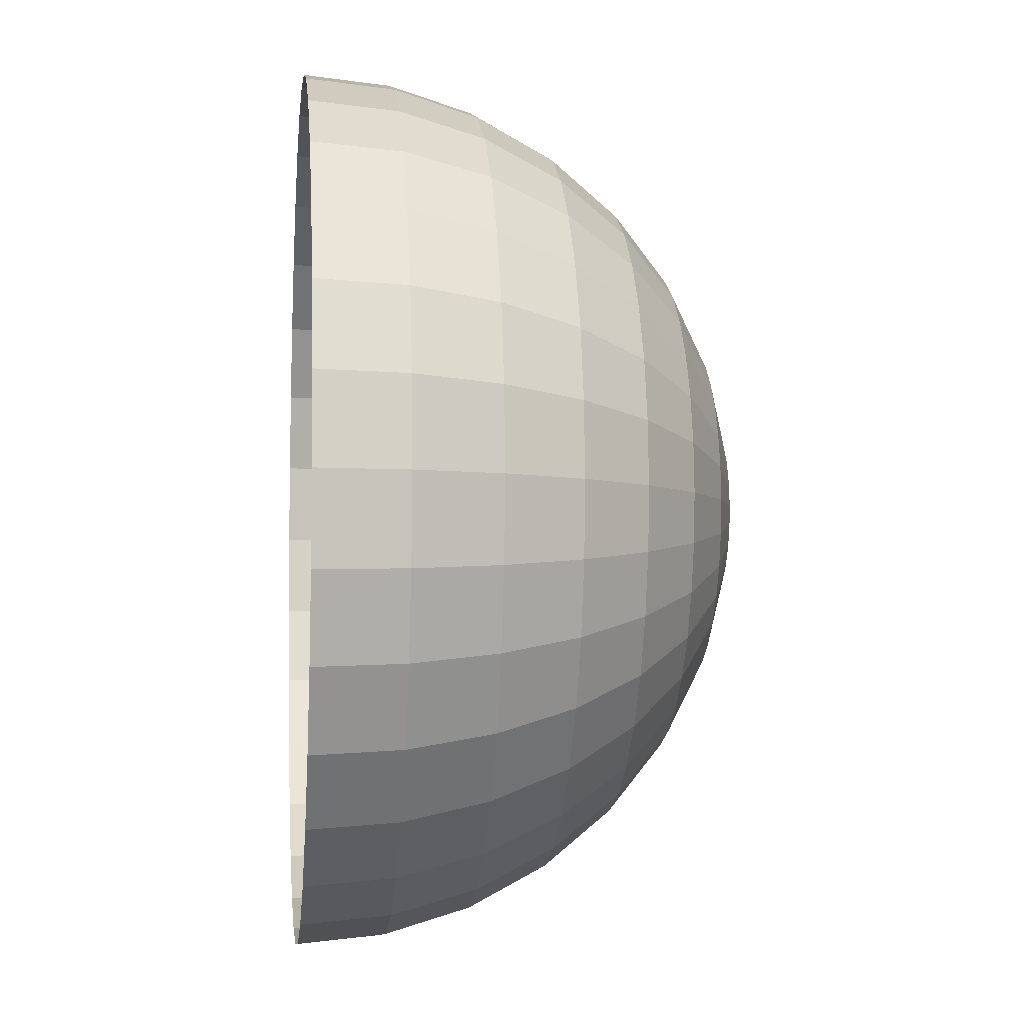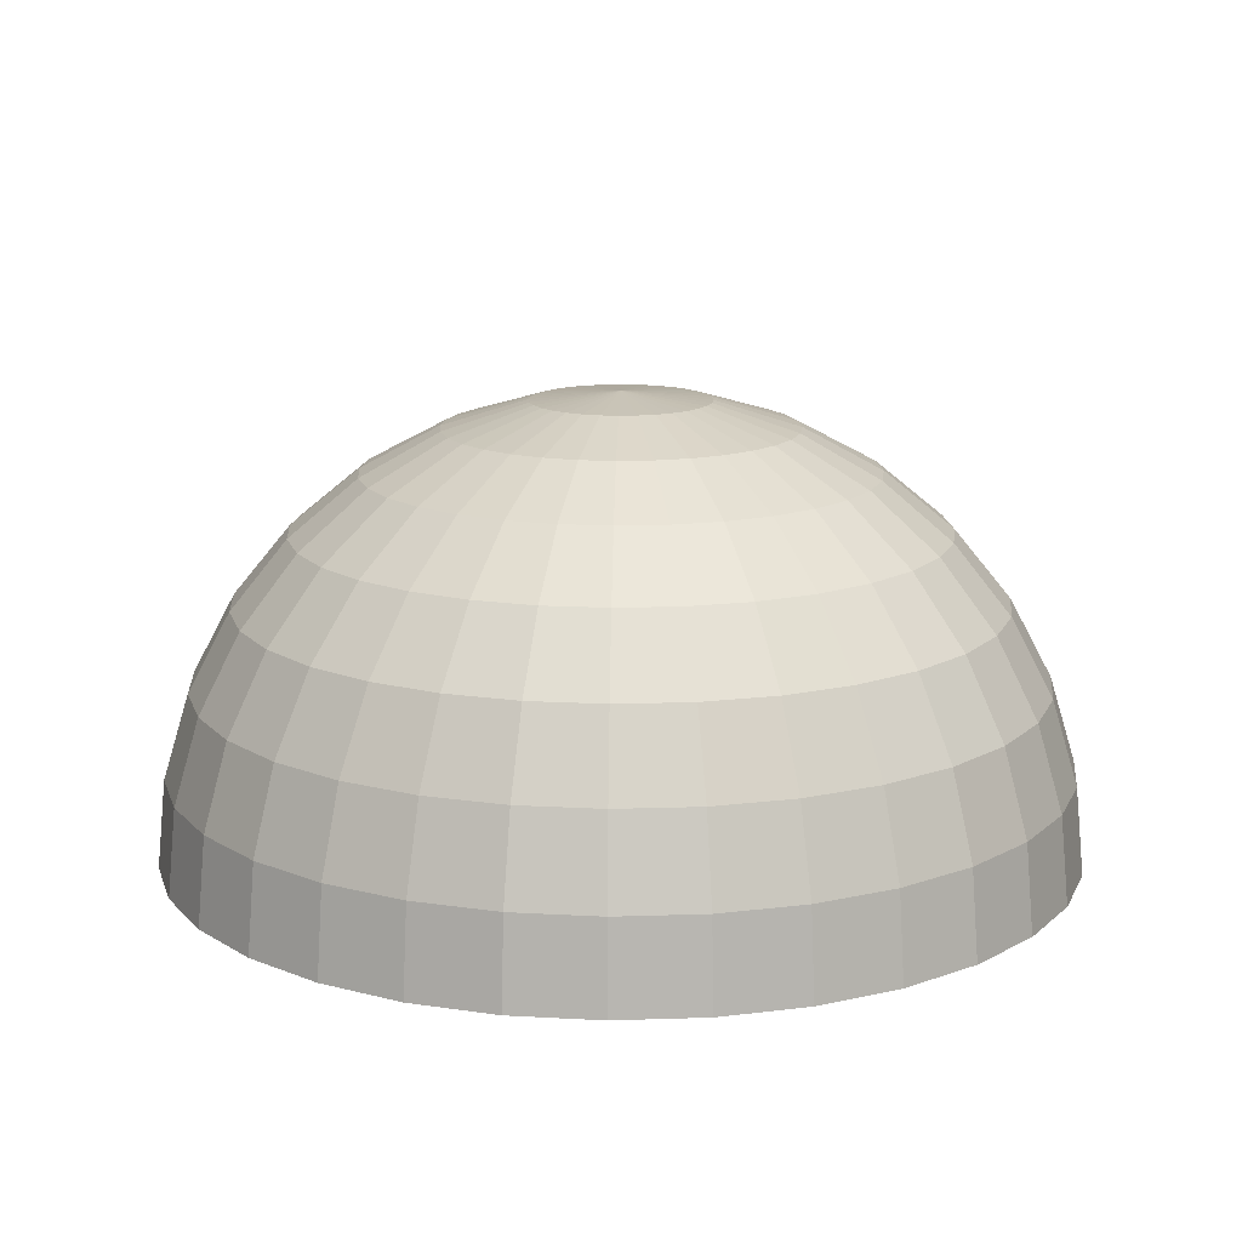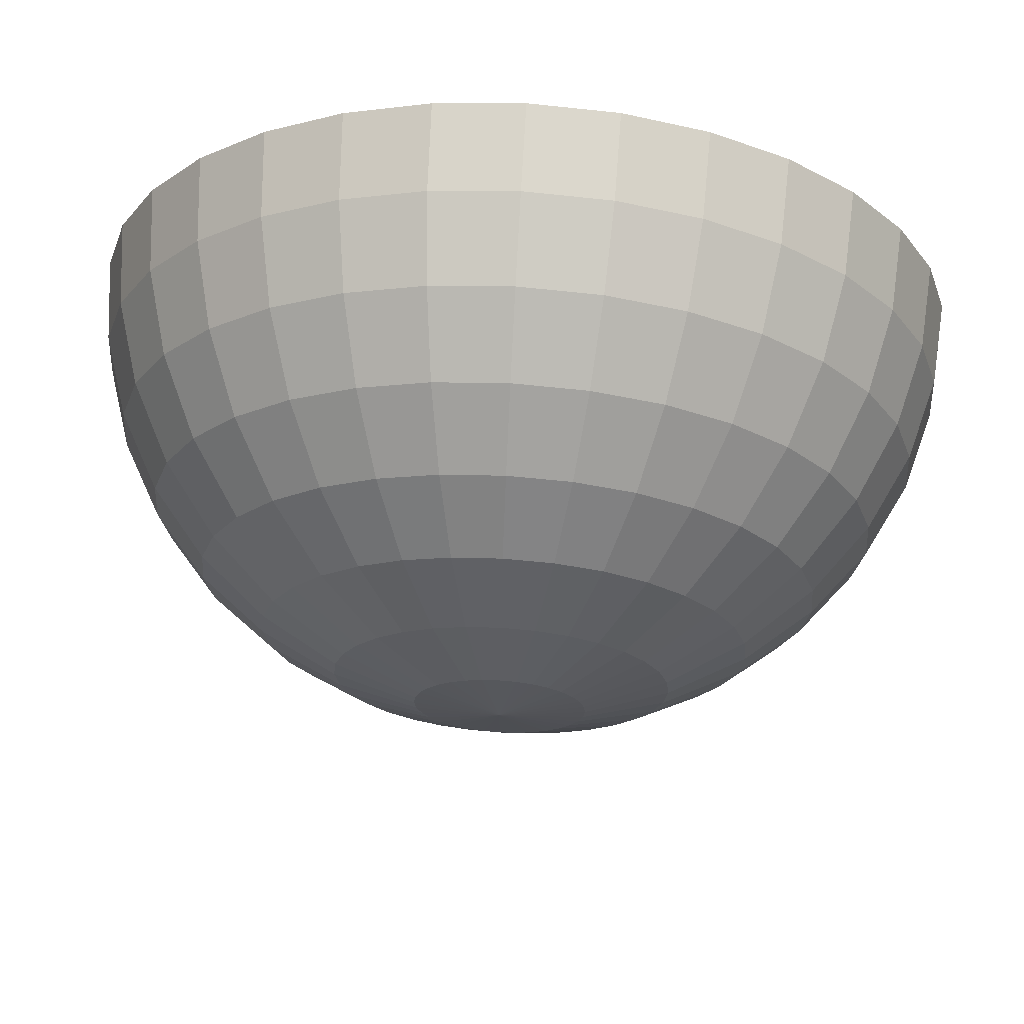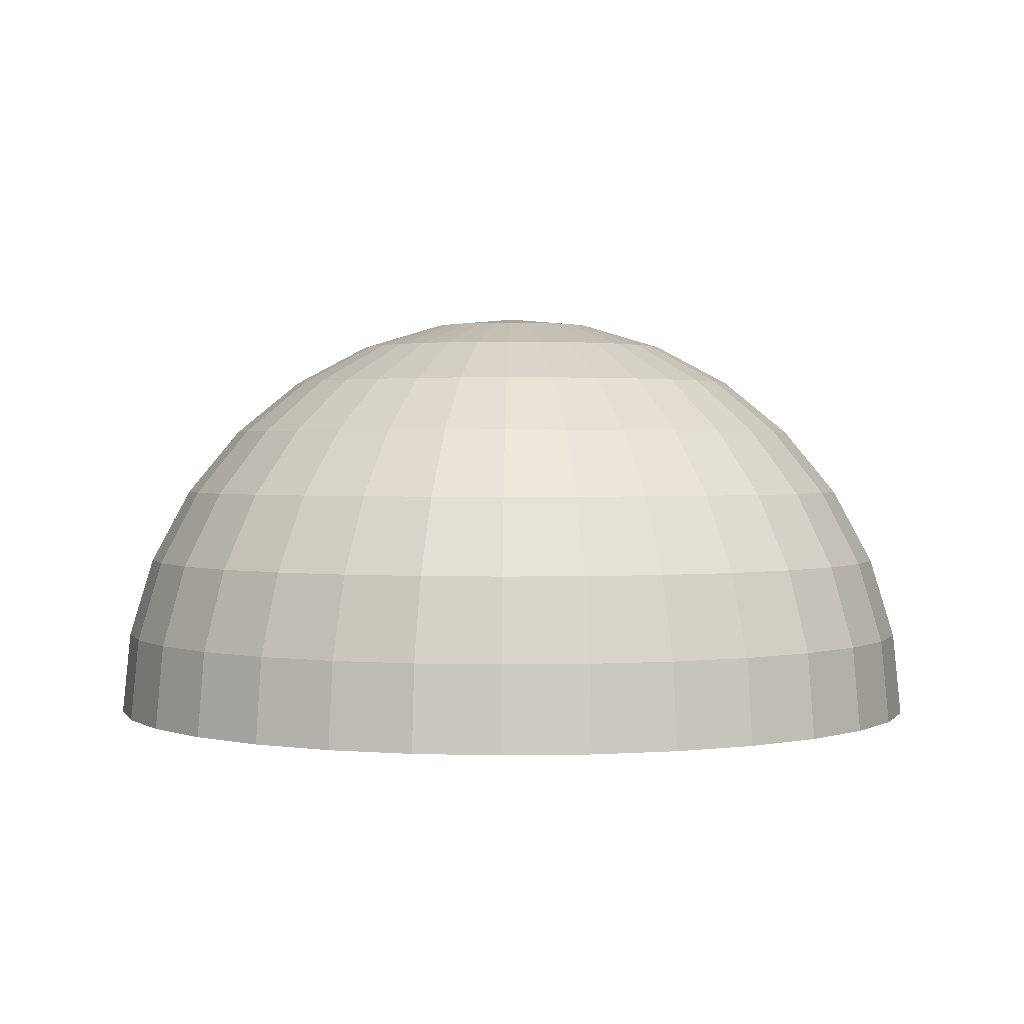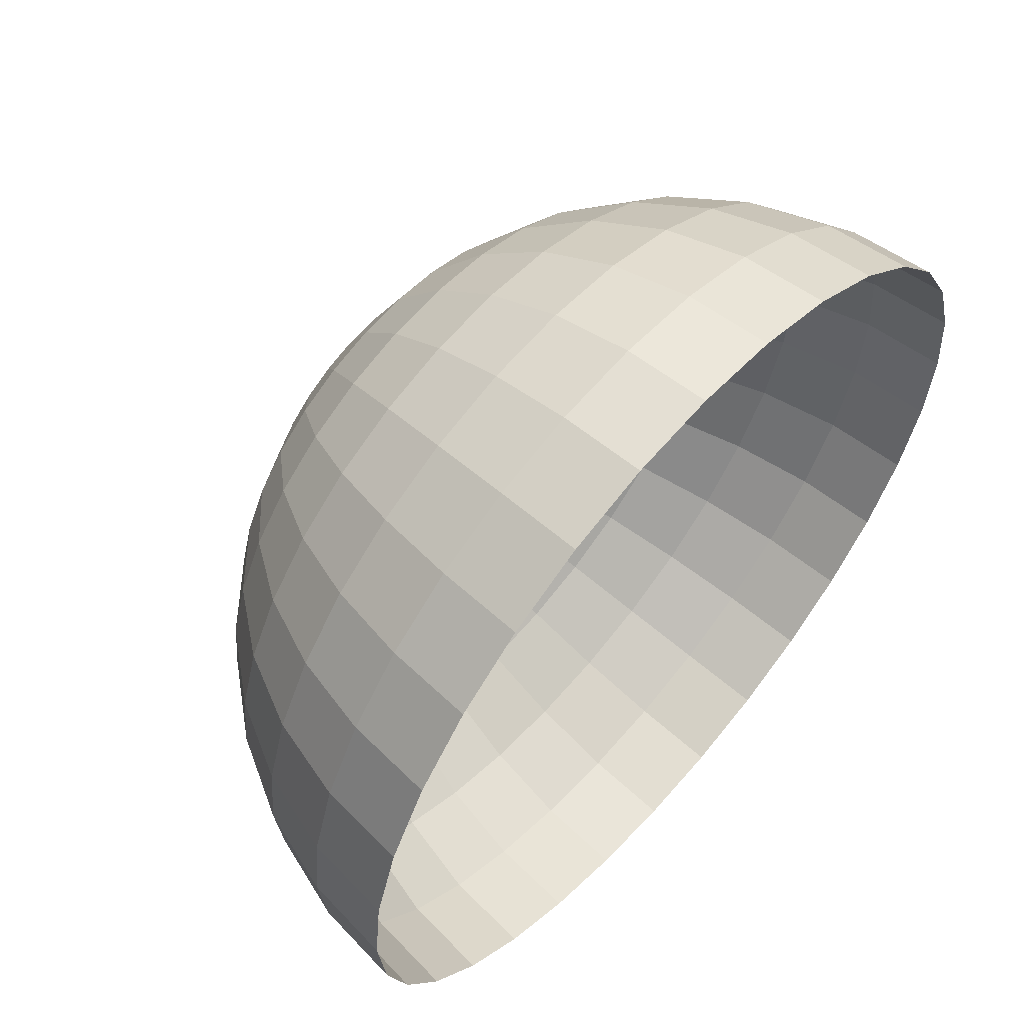
<metadata>
{"format":"obj","ext":"obj","renderer":"f3d","projection":"perspective","resolution":1024,"background":"white","views":[{"elev":-4.7,"azim":83.6,"up":"+Z"},{"elev":14.4,"azim":80.2,"up":"+Y"},{"elev":67.9,"azim":-176.6,"up":"+Z"},{"elev":1.5,"azim":46.3,"up":"+Y"},{"elev":59.9,"azim":-48.5,"up":"+Z"}]}
</metadata>
<code>
o SemiSphere
v 0 0.4157 -0.2778
v 0 0.2778 -0.4157
v 0 0.09755 -0.4904
v 0 0 -0.5
v 0.01903 0.4904 -0.09567
v 0.03733 0.4619 -0.1877
v 0.05419 0.4157 -0.2724
v 0.06897 0.3536 -0.3468
v 0.08111 0.2778 -0.4077
v 0.09012 0.1913 -0.4531
v 0.09567 0.09755 -0.481
v 0.09755 0 -0.4904
v 0.03733 0.4904 -0.09012
v 0.07322 0.4619 -0.1768
v 0.1063 0.4157 -0.2566
v 0.1353 0.3536 -0.3266
v 0.1591 0.2778 -0.3841
v 0.1768 0.1913 -0.4268
v 0.1877 0.09755 -0.4531
v 0.1913 0 -0.4619
v 0.05419 0.4904 -0.08111
v 0.1063 0.4619 -0.1591
v 0.1543 0.4157 -0.231
v 0.1964 0.3536 -0.294
v 0.231 0.2778 -0.3457
v 0.2566 0.1913 -0.3841
v 0.2724 0.09755 -0.4077
v 0.2778 0 -0.4157
v 0.06897 0.4904 -0.06897
v 0.1353 0.4619 -0.1353
v 0.1964 0.4157 -0.1964
v 0.25 0.3536 -0.25
v 0.294 0.2778 -0.294
v 0.3266 0.1913 -0.3266
v 0.3468 0.09755 -0.3468
v 0.3536 0 -0.3536
v 0.08111 0.4904 -0.05419
v 0.1591 0.4619 -0.1063
v 0.231 0.4157 -0.1543
v 0.294 0.3536 -0.1964
v 0.3457 0.2778 -0.231
v 0.3841 0.1913 -0.2566
v 0.4077 0.09755 -0.2724
v 0.4157 0 -0.2778
v 0 0.5 0
v 0.09012 0.4904 -0.03733
v 0.1768 0.4619 -0.07322
v 0.2566 0.4157 -0.1063
v 0.3266 0.3536 -0.1353
v 0.3841 0.2778 -0.1591
v 0.4268 0.1913 -0.1768
v 0.4531 0.09755 -0.1877
v 0.4619 0 -0.1913
v 0.09567 0.4904 -0.01903
v 0.1877 0.4619 -0.03733
v 0.2724 0.4157 -0.05419
v 0.3468 0.3536 -0.06897
v 0.4077 0.2778 -0.08111
v 0.4531 0.1913 -0.09012
v 0.481 0.09755 -0.09567
v 0.4904 0 -0.09755
v 0.09755 0.4904 0
v 0.1913 0.4619 0
v 0.2778 0.4157 0
v 0.3536 0.3536 -0
v 0.4157 0.2778 0
v 0.4619 0.1913 -0
v 0.4904 0.09755 0
v 0.5 0 0
v 0.09567 0.4904 0.01903
v 0.1877 0.4619 0.03733
v 0.2724 0.4157 0.05419
v 0.3468 0.3536 0.06897
v 0.4077 0.2778 0.08111
v 0.4531 0.1913 0.09012
v 0.481 0.09755 0.09567
v 0.4904 0 0.09755
v 0.09012 0.4904 0.03733
v 0.1768 0.4619 0.07322
v 0.2566 0.4157 0.1063
v 0.3266 0.3536 0.1353
v 0.3841 0.2778 0.1591
v 0.4268 0.1913 0.1768
v 0.4531 0.09755 0.1877
v 0.4619 0 0.1913
v 0.08111 0.4904 0.05419
v 0.1591 0.4619 0.1063
v 0.231 0.4157 0.1543
v 0.294 0.3536 0.1964
v 0.3457 0.2778 0.231
v 0.3841 0.1913 0.2566
v 0.4077 0.09755 0.2724
v 0.4157 0 0.2778
v 0.06897 0.4904 0.06897
v 0.1353 0.4619 0.1353
v 0.1964 0.4157 0.1964
v 0.25 0.3536 0.25
v 0.294 0.2778 0.294
v 0.3266 0.1913 0.3266
v 0.3468 0.09755 0.3468
v 0.3536 0 0.3536
v 0.05419 0.4904 0.08111
v 0.1063 0.4619 0.1591
v 0.1543 0.4157 0.231
v 0.1964 0.3536 0.294
v 0.231 0.2778 0.3457
v 0.2566 0.1913 0.3841
v 0.2724 0.09755 0.4077
v 0.2778 0 0.4157
v 0.03733 0.4904 0.09012
v 0.07322 0.4619 0.1768
v 0.1063 0.4157 0.2566
v 0.1353 0.3536 0.3266
v 0.1591 0.2778 0.3841
v 0.1768 0.1913 0.4268
v 0.1877 0.09755 0.4531
v 0.1913 0 0.4619
v 0.01903 0.4904 0.09567
v 0.03733 0.4619 0.1877
v 0.05419 0.4157 0.2724
v 0.06897 0.3536 0.3468
v 0.08111 0.2778 0.4077
v 0.09012 0.1913 0.4531
v 0.09567 0.09755 0.481
v 0.09755 0 0.4904
v -0 0.4904 0.09755
v -0 0.4619 0.1913
v -0 0.4157 0.2778
v -0 0.3536 0.3536
v -0 0.2778 0.4157
v 0 0.1913 0.4619
v -0 0.09755 0.4904
v -0 0 0.5
v -0.01903 0.4904 0.09567
v -0.03733 0.4619 0.1877
v -0.05419 0.4157 0.2724
v -0.06897 0.3536 0.3468
v -0.08111 0.2778 0.4077
v -0.09012 0.1913 0.4531
v -0.09567 0.09755 0.481
v -0.09755 0 0.4904
v -0.03733 0.4904 0.09012
v -0.07322 0.4619 0.1768
v -0.1063 0.4157 0.2566
v -0.1353 0.3536 0.3266
v -0.1591 0.2778 0.3841
v -0.1768 0.1913 0.4268
v -0.1877 0.09755 0.4531
v -0.1913 0 0.4619
v -0.05419 0.4904 0.08111
v -0.1063 0.4619 0.1591
v -0.1543 0.4157 0.231
v -0.1964 0.3536 0.294
v -0.231 0.2778 0.3457
v -0.2566 0.1913 0.3841
v -0.2724 0.09755 0.4077
v -0.2778 0 0.4157
v -0.06897 0.4904 0.06897
v -0.1353 0.4619 0.1353
v -0.1964 0.4157 0.1964
v -0.25 0.3536 0.25
v -0.294 0.2778 0.294
v -0.3266 0.1913 0.3266
v -0.3468 0.09755 0.3468
v -0.3536 0 0.3536
v -0.08111 0.4904 0.05419
v -0.1591 0.4619 0.1063
v -0.231 0.4157 0.1543
v -0.294 0.3536 0.1964
v -0.3457 0.2778 0.231
v -0.3841 0.1913 0.2566
v -0.4077 0.09755 0.2724
v -0.4157 0 0.2778
v -0.09012 0.4904 0.03733
v -0.1768 0.4619 0.07322
v -0.2566 0.4157 0.1063
v -0.3266 0.3536 0.1353
v -0.3841 0.2778 0.1591
v -0.4268 0.1913 0.1768
v -0.4531 0.09755 0.1877
v -0.4619 0 0.1913
v -0.09567 0.4904 0.01903
v -0.1877 0.4619 0.03733
v -0.2724 0.4157 0.05419
v -0.3468 0.3536 0.06897
v -0.4077 0.2778 0.08111
v -0.4531 0.1913 0.09012
v -0.481 0.09755 0.09567
v -0.4904 0 0.09755
v -0.09755 0.4904 -0
v -0.1913 0.4619 -0
v -0.2778 0.4157 -0
v -0.3536 0.3536 -0
v -0.4157 0.2778 -0
v -0.4619 0.1913 -0
v -0.4904 0.09755 -0
v -0.5 0 -0
v -0.09567 0.4904 -0.01903
v -0.1877 0.4619 -0.03733
v -0.2724 0.4157 -0.05419
v -0.3468 0.3536 -0.06897
v -0.4077 0.2778 -0.08111
v -0.4531 0.1913 -0.09012
v -0.481 0.09755 -0.09567
v -0.4904 0 -0.09755
v -0.09012 0.4904 -0.03733
v -0.1768 0.4619 -0.07322
v -0.2566 0.4157 -0.1063
v -0.3266 0.3536 -0.1353
v -0.3841 0.2778 -0.1591
v -0.4268 0.1913 -0.1768
v -0.4531 0.09755 -0.1877
v -0.4619 0 -0.1913
v -0.08111 0.4904 -0.05419
v -0.1591 0.4619 -0.1063
v -0.231 0.4157 -0.1543
v -0.294 0.3536 -0.1964
v -0.3457 0.2778 -0.231
v -0.3841 0.1913 -0.2566
v -0.4077 0.09755 -0.2724
v -0.4157 0 -0.2778
v -0.06897 0.4904 -0.06897
v -0.1353 0.4619 -0.1353
v -0.1964 0.4157 -0.1964
v -0.25 0.3536 -0.25
v -0.294 0.2778 -0.294
v -0.3266 0.1913 -0.3266
v -0.3468 0.09755 -0.3468
v -0.3536 0 -0.3536
v -0.05419 0.4904 -0.08111
v -0.1063 0.4619 -0.1591
v -0.1543 0.4157 -0.231
v -0.1964 0.3536 -0.294
v -0.231 0.2778 -0.3457
v -0.2566 0.1913 -0.3841
v -0.2724 0.09755 -0.4077
v -0.2778 0 -0.4157
v -0.03733 0.4904 -0.09012
v -0.07322 0.4619 -0.1768
v -0.1063 0.4157 -0.2566
v -0.1353 0.3536 -0.3266
v -0.1591 0.2778 -0.3841
v -0.1768 0.1913 -0.4268
v -0.1877 0.09755 -0.4531
v -0.1913 0 -0.4619
v -0.01903 0.4904 -0.09567
v -0.03733 0.4619 -0.1877
v -0.05419 0.4157 -0.2724
v -0.06897 0.3536 -0.3468
v -0.08111 0.2778 -0.4077
v -0.09012 0.1913 -0.4531
v -0.09567 0.09755 -0.481
v -0.09755 0 -0.4904
v 0 0.4904 -0.09755
v 0 0.4619 -0.1913
v 0 0.3536 -0.3536
v 0 0.1913 -0.4619
f 1 6 7
f 256 7 8
f 2 8 9
f 257 9 10
f 3 10 11
f 3 12 4
f 254 45 5
f 255 5 6
f 5 14 6
f 6 15 7
f 7 16 8
f 8 17 9
f 9 18 10
f 11 18 19
f 11 20 12
f 5 45 13
f 17 26 18
f 18 27 19
f 19 28 20
f 13 45 21
f 13 22 14
f 14 23 15
f 15 24 16
f 16 25 17
f 22 31 23
f 23 32 24
f 24 33 25
f 25 34 26
f 27 34 35
f 28 35 36
f 21 45 29
f 21 30 22
f 35 42 43
f 36 43 44
f 29 45 37
f 29 38 30
f 30 39 31
f 31 40 32
f 33 40 41
f 33 42 34
f 38 48 39
f 39 49 40
f 41 49 50
f 41 51 42
f 43 51 52
f 44 52 53
f 37 45 46
f 37 47 38
f 52 59 60
f 53 60 61
f 46 45 54
f 47 54 55
f 47 56 48
f 48 57 49
f 50 57 58
f 50 59 51
f 56 65 57
f 58 65 66
f 58 67 59
f 60 67 68
f 61 68 69
f 54 45 62
f 55 62 63
f 55 64 56
f 69 76 77
f 62 45 70
f 62 71 63
f 63 72 64
f 64 73 65
f 66 73 74
f 66 75 67
f 68 75 76
f 74 81 82
f 74 83 75
f 76 83 84
f 77 84 85
f 70 45 78
f 70 79 71
f 72 79 80
f 72 81 73
f 78 45 86
f 78 87 79
f 80 87 88
f 80 89 81
f 82 89 90
f 82 91 83
f 84 91 92
f 85 92 93
f 90 97 98
f 90 99 91
f 92 99 100
f 93 100 101
f 86 45 94
f 86 95 87
f 87 96 88
f 88 97 89
f 95 102 103
f 96 103 104
f 96 105 97
f 98 105 106
f 98 107 99
f 100 107 108
f 101 108 109
f 94 45 102
f 106 115 107
f 108 115 116
f 109 116 117
f 102 45 110
f 102 111 103
f 103 112 104
f 104 113 105
f 106 113 114
f 110 119 111
f 111 120 112
f 112 121 113
f 114 121 122
f 114 123 115
f 116 123 124
f 117 124 125
f 110 45 118
f 122 131 123
f 124 131 132
f 125 132 133
f 118 45 126
f 118 127 119
f 120 127 128
f 120 129 121
f 122 129 130
f 127 136 128
f 128 137 129
f 130 137 138
f 130 139 131
f 132 139 140
f 133 140 141
f 126 45 134
f 126 135 127
f 140 147 148
f 141 148 149
f 134 45 142
f 135 142 143
f 135 144 136
f 136 145 137
f 138 145 146
f 138 147 139
f 144 153 145
f 146 153 154
f 146 155 147
f 148 155 156
f 149 156 157
f 142 45 150
f 143 150 151
f 143 152 144
f 157 164 165
f 150 45 158
f 150 159 151
f 151 160 152
f 152 161 153
f 154 161 162
f 154 163 155
f 156 163 164
f 160 169 161
f 162 169 170
f 162 171 163
f 164 171 172
f 165 172 173
f 158 45 166
f 158 167 159
f 159 168 160
f 173 180 181
f 166 45 174
f 166 175 167
f 167 176 168
f 168 177 169
f 169 178 170
f 170 179 171
f 172 179 180
f 178 185 186
f 178 187 179
f 180 187 188
f 181 188 189
f 174 45 182
f 174 183 175
f 175 184 176
f 176 185 177
f 182 45 190
f 182 191 183
f 184 191 192
f 184 193 185
f 186 193 194
f 186 195 187
f 188 195 196
f 189 196 197
f 194 201 202
f 194 203 195
f 196 203 204
f 197 204 205
f 190 45 198
f 190 199 191
f 192 199 200
f 192 201 193
f 198 207 199
f 200 207 208
f 200 209 201
f 202 209 210
f 202 211 203
f 204 211 212
f 205 212 213
f 198 45 206
f 210 219 211
f 212 219 220
f 213 220 221
f 206 45 214
f 207 214 215
f 207 216 208
f 208 217 209
f 210 217 218
f 216 223 224
f 216 225 217
f 218 225 226
f 218 227 219
f 220 227 228
f 221 228 229
f 214 45 222
f 214 223 215
f 228 235 236
f 229 236 237
f 222 45 230
f 222 231 223
f 224 231 232
f 224 233 225
f 226 233 234
f 226 235 227
f 231 240 232
f 232 241 233
f 234 241 242
f 234 243 235
f 236 243 244
f 237 244 245
f 230 45 238
f 231 238 239
f 244 251 252
f 245 252 253
f 238 45 246
f 238 247 239
f 240 247 248
f 240 249 241
f 242 249 250
f 242 251 243
f 249 1 256
f 250 256 2
f 251 2 257
f 252 257 3
f 253 3 4
f 246 45 254
f 247 254 255
f 248 255 1
f 1 255 6
f 256 1 7
f 2 256 8
f 257 2 9
f 3 257 10
f 3 11 12
f 255 254 5
f 5 13 14
f 6 14 15
f 7 15 16
f 8 16 17
f 9 17 18
f 11 10 18
f 11 19 20
f 17 25 26
f 18 26 27
f 19 27 28
f 13 21 22
f 14 22 23
f 15 23 24
f 16 24 25
f 22 30 31
f 23 31 32
f 24 32 33
f 25 33 34
f 27 26 34
f 28 27 35
f 21 29 30
f 35 34 42
f 36 35 43
f 29 37 38
f 30 38 39
f 31 39 40
f 33 32 40
f 33 41 42
f 38 47 48
f 39 48 49
f 41 40 49
f 41 50 51
f 43 42 51
f 44 43 52
f 37 46 47
f 52 51 59
f 53 52 60
f 47 46 54
f 47 55 56
f 48 56 57
f 50 49 57
f 50 58 59
f 56 64 65
f 58 57 65
f 58 66 67
f 60 59 67
f 61 60 68
f 55 54 62
f 55 63 64
f 69 68 76
f 62 70 71
f 63 71 72
f 64 72 73
f 66 65 73
f 66 74 75
f 68 67 75
f 74 73 81
f 74 82 83
f 76 75 83
f 77 76 84
f 70 78 79
f 72 71 79
f 72 80 81
f 78 86 87
f 80 79 87
f 80 88 89
f 82 81 89
f 82 90 91
f 84 83 91
f 85 84 92
f 90 89 97
f 90 98 99
f 92 91 99
f 93 92 100
f 86 94 95
f 87 95 96
f 88 96 97
f 95 94 102
f 96 95 103
f 96 104 105
f 98 97 105
f 98 106 107
f 100 99 107
f 101 100 108
f 106 114 115
f 108 107 115
f 109 108 116
f 102 110 111
f 103 111 112
f 104 112 113
f 106 105 113
f 110 118 119
f 111 119 120
f 112 120 121
f 114 113 121
f 114 122 123
f 116 115 123
f 117 116 124
f 122 130 131
f 124 123 131
f 125 124 132
f 118 126 127
f 120 119 127
f 120 128 129
f 122 121 129
f 127 135 136
f 128 136 137
f 130 129 137
f 130 138 139
f 132 131 139
f 133 132 140
f 126 134 135
f 140 139 147
f 141 140 148
f 135 134 142
f 135 143 144
f 136 144 145
f 138 137 145
f 138 146 147
f 144 152 153
f 146 145 153
f 146 154 155
f 148 147 155
f 149 148 156
f 143 142 150
f 143 151 152
f 157 156 164
f 150 158 159
f 151 159 160
f 152 160 161
f 154 153 161
f 154 162 163
f 156 155 163
f 160 168 169
f 162 161 169
f 162 170 171
f 164 163 171
f 165 164 172
f 158 166 167
f 159 167 168
f 173 172 180
f 166 174 175
f 167 175 176
f 168 176 177
f 169 177 178
f 170 178 179
f 172 171 179
f 178 177 185
f 178 186 187
f 180 179 187
f 181 180 188
f 174 182 183
f 175 183 184
f 176 184 185
f 182 190 191
f 184 183 191
f 184 192 193
f 186 185 193
f 186 194 195
f 188 187 195
f 189 188 196
f 194 193 201
f 194 202 203
f 196 195 203
f 197 196 204
f 190 198 199
f 192 191 199
f 192 200 201
f 198 206 207
f 200 199 207
f 200 208 209
f 202 201 209
f 202 210 211
f 204 203 211
f 205 204 212
f 210 218 219
f 212 211 219
f 213 212 220
f 207 206 214
f 207 215 216
f 208 216 217
f 210 209 217
f 216 215 223
f 216 224 225
f 218 217 225
f 218 226 227
f 220 219 227
f 221 220 228
f 214 222 223
f 228 227 235
f 229 228 236
f 222 230 231
f 224 223 231
f 224 232 233
f 226 225 233
f 226 234 235
f 231 239 240
f 232 240 241
f 234 233 241
f 234 242 243
f 236 235 243
f 237 236 244
f 231 230 238
f 244 243 251
f 245 244 252
f 238 246 247
f 240 239 247
f 240 248 249
f 242 241 249
f 242 250 251
f 249 248 1
f 250 249 256
f 251 250 2
f 252 251 257
f 253 252 3
f 247 246 254
f 248 247 255

</code>
